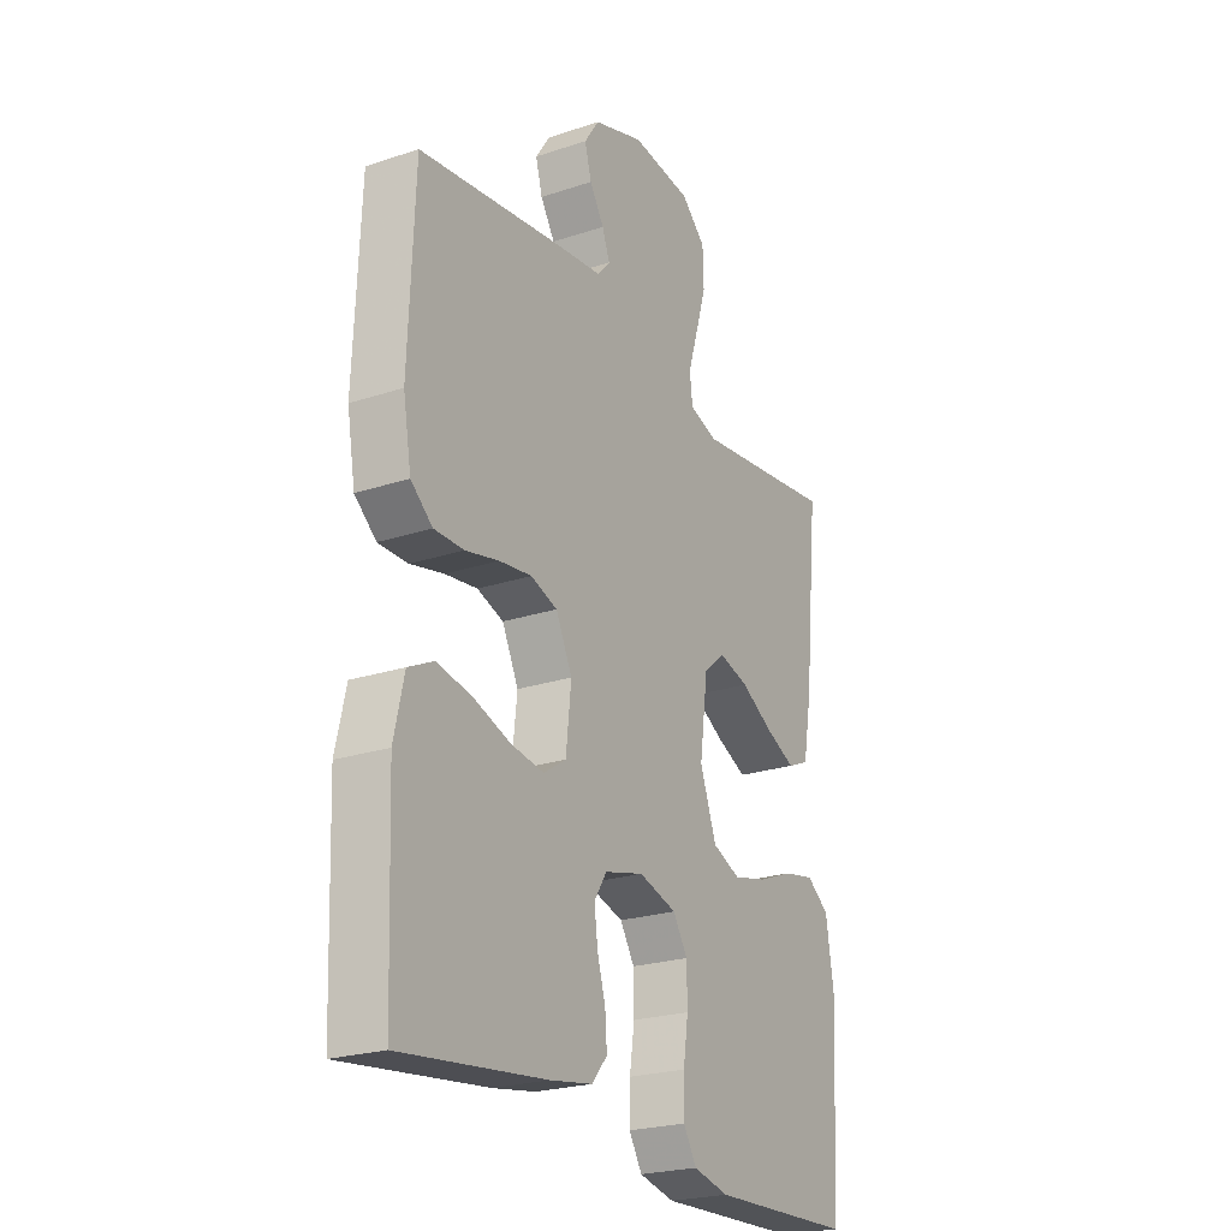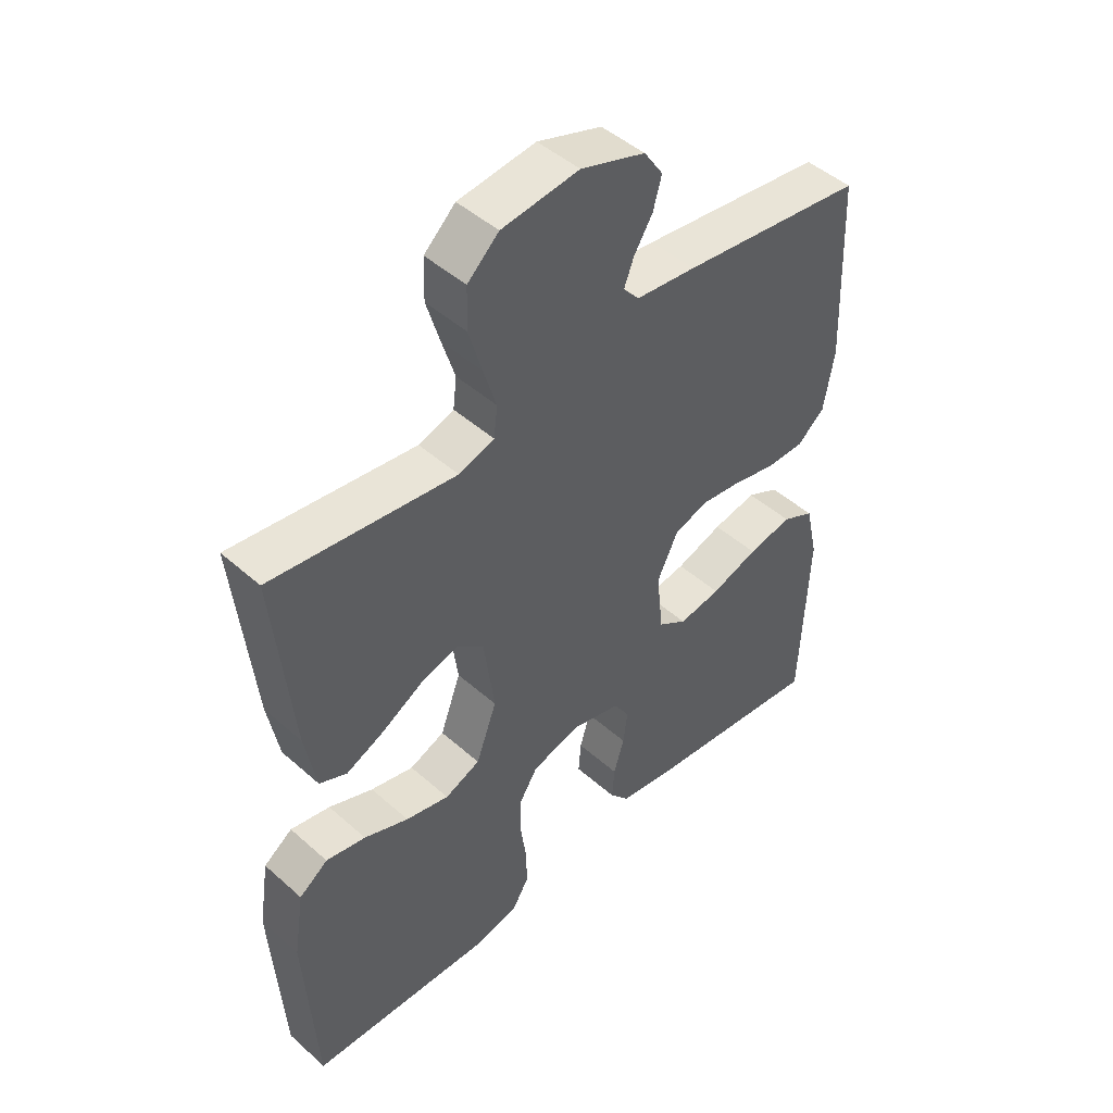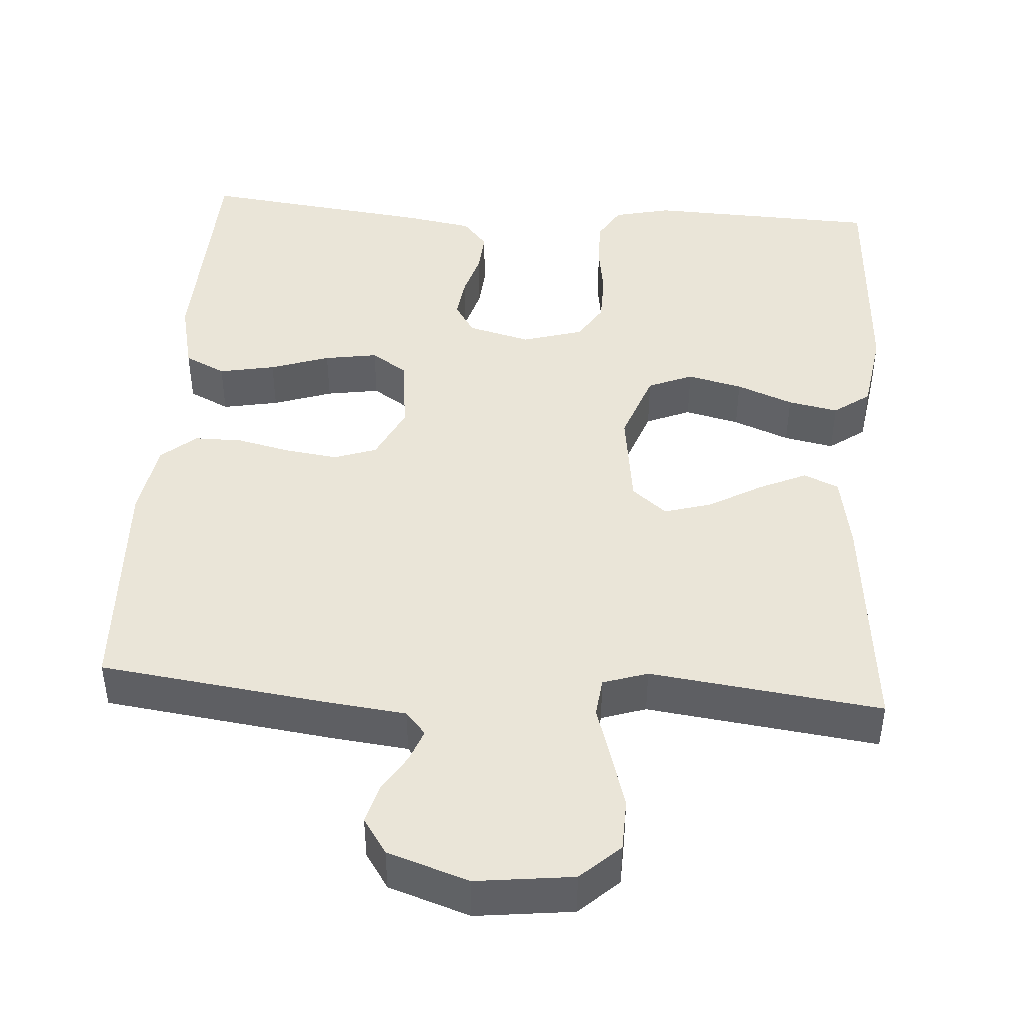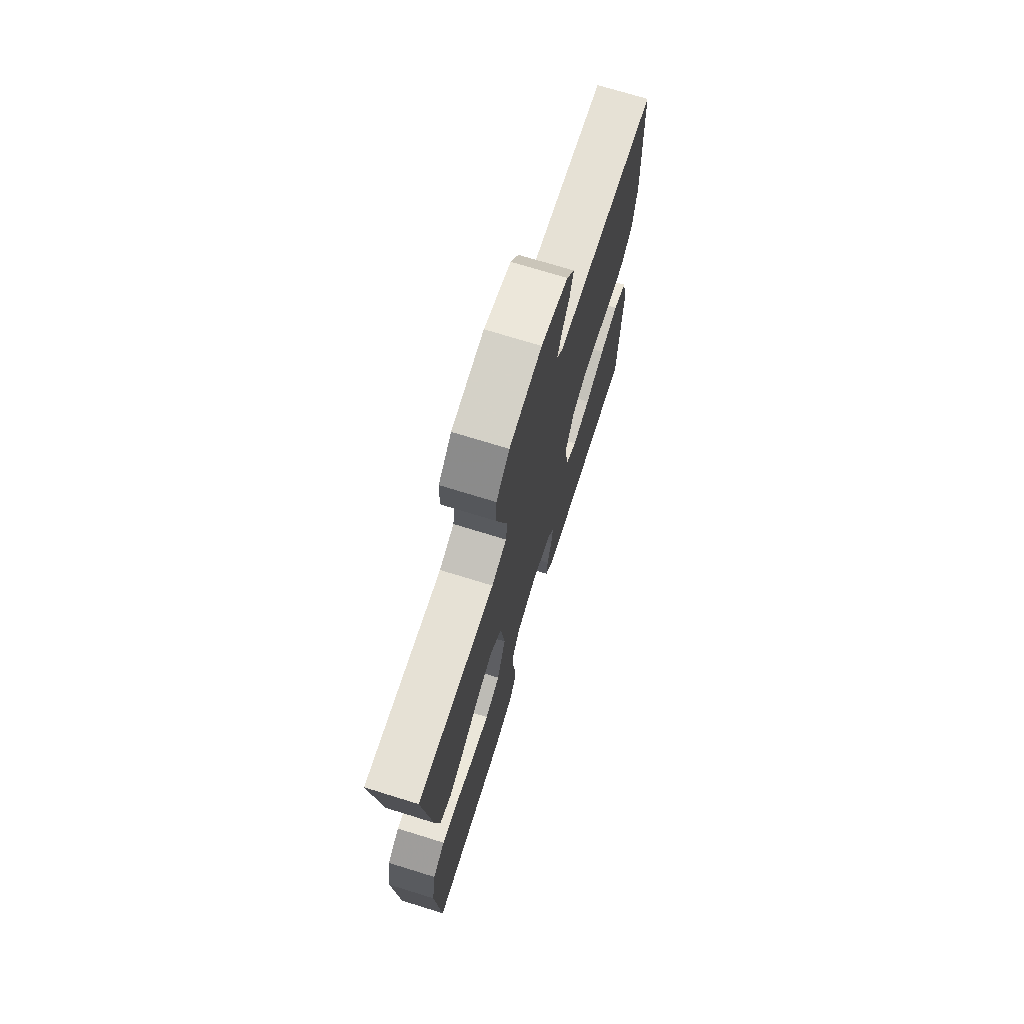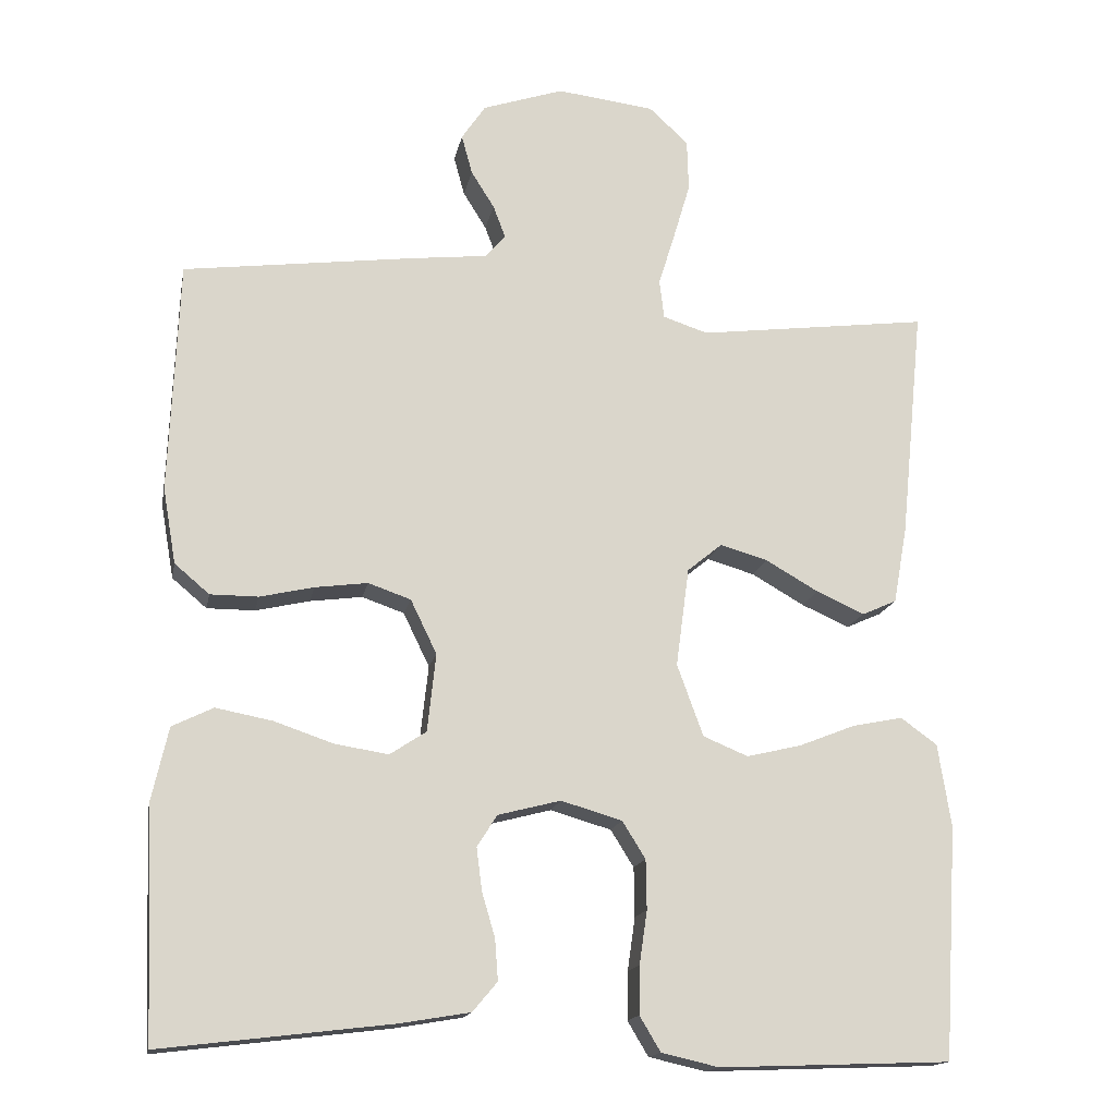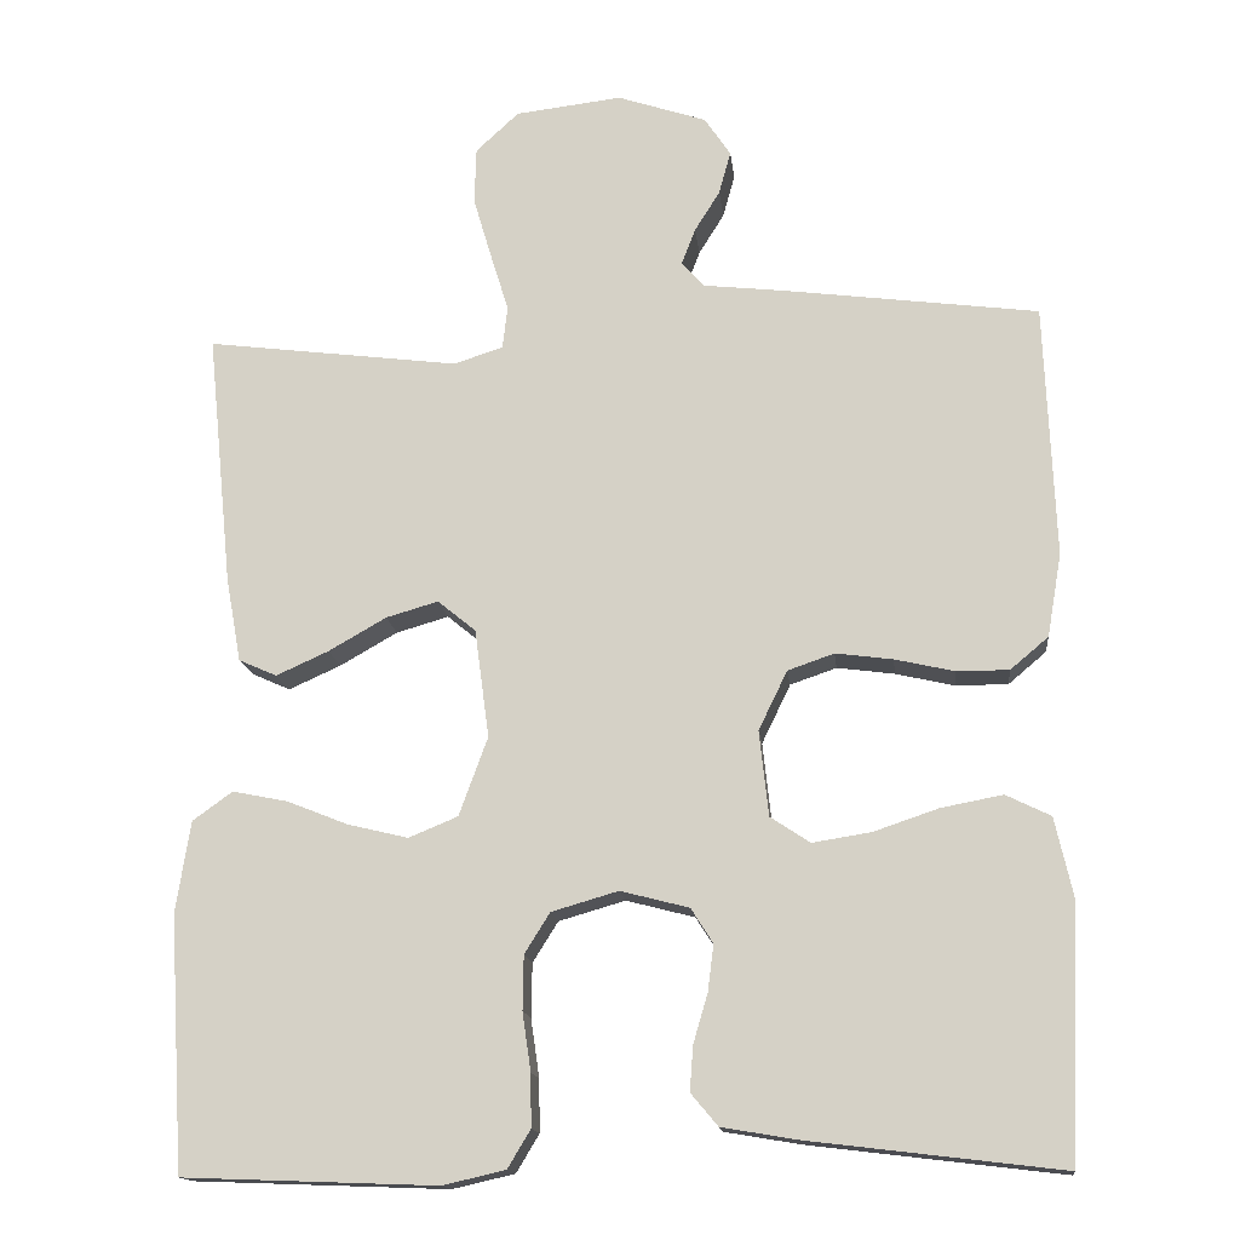
<metadata>
{"format":"obj","ext":"obj","renderer":"f3d","projection":"perspective","resolution":1024,"background":"white","views":[{"elev":-23.6,"azim":-60.9,"up":"+Z"},{"elev":46.9,"azim":135.1,"up":"+Z"},{"elev":44.7,"azim":4.0,"up":"+Y"},{"elev":72.4,"azim":107.2,"up":"+Z"},{"elev":-15.9,"azim":-10.8,"up":"+Z"},{"elev":-15.0,"azim":-173.8,"up":"+Z"}]}
</metadata>
<code>
v -0.5 0.07 -0.5
v -0.512 0.07 -0.2
v -0.491 0.07 -0.107
v -0.438 0.07 -0.081
v -0.365 0.07 -0.095
v -0.288 0.07 -0.121
v -0.219 0.07 -0.132
v -0.172 0.07 -0.101
v -0.161 0.07 0
v -0.195 0.07 0.07
v -0.25 0.07 0.089
v -0.318 0.07 0.08
v -0.388 0.07 0.064
v -0.45 0.07 0.064
v -0.495 0.07 0.102
v -0.512 0.07 0.2
v -0.5 0.07 0.5
v -0.2 0.07 0.539
v -0.102 0.07 0.55
v -0.076 0.07 0.58
v -0.092 0.07 0.622
v -0.122 0.07 0.67
v -0.136 0.07 0.721
v -0.105 0.07 0.767
v 0 0.07 0.802
v 0.126 0.07 0.787
v 0.177 0.07 0.74
v 0.179 0.07 0.673
v 0.157 0.07 0.599
v 0.136 0.07 0.531
v 0.142 0.07 0.481
v 0.2 0.07 0.462
v 0.5 0.07 0.5
v 0.47 0.07 0.2
v 0.452 0.07 0.1
v 0.407 0.07 0.08
v 0.345 0.07 0.108
v 0.277 0.07 0.147
v 0.215 0.07 0.165
v 0.17 0.07 0.128
v 0.153 0.07 0
v 0.187 0.07 -0.093
v 0.245 0.07 -0.117
v 0.316 0.07 -0.1
v 0.389 0.07 -0.071
v 0.454 0.07 -0.058
v 0.501 0.07 -0.092
v 0.518 0.07 -0.2
v 0.5 0.07 -0.5
v 0.2 0.07 -0.511
v 0.126 0.07 -0.494
v 0.099 0.07 -0.449
v 0.1 0.07 -0.387
v 0.11 0.07 -0.318
v 0.109 0.07 -0.254
v 0.079 0.07 -0.206
v 0 0.07 -0.183
v -0.081 0.07 -0.204
v -0.107 0.07 -0.245
v -0.1 0.07 -0.3
v -0.083 0.07 -0.358
v -0.079 0.07 -0.411
v -0.111 0.07 -0.449
v -0.2 0.07 -0.464
v -0.5 0 -0.5
v -0.512 0 -0.2
v -0.491 0 -0.107
v -0.438 0 -0.081
v -0.365 0 -0.095
v -0.288 0 -0.121
v -0.219 0 -0.132
v -0.172 0 -0.101
v -0.161 0 0
v -0.195 0 0.07
v -0.25 0 0.089
v -0.318 0 0.08
v -0.388 0 0.064
v -0.45 0 0.064
v -0.495 0 0.102
v -0.512 0 0.2
v -0.5 0 0.5
v -0.2 0 0.539
v -0.102 0 0.55
v -0.076 0 0.58
v -0.092 0 0.622
v -0.122 0 0.67
v -0.136 0 0.721
v -0.105 0 0.767
v 0 0 0.802
v 0.126 0 0.787
v 0.177 0 0.74
v 0.179 0 0.673
v 0.157 0 0.599
v 0.136 0 0.531
v 0.142 0 0.481
v 0.2 0 0.462
v 0.5 0 0.5
v 0.47 0 0.2
v 0.452 0 0.1
v 0.407 0 0.08
v 0.345 0 0.108
v 0.277 0 0.147
v 0.215 0 0.165
v 0.17 0 0.128
v 0.153 0 0
v 0.187 0 -0.093
v 0.245 0 -0.117
v 0.316 0 -0.1
v 0.389 0 -0.071
v 0.454 0 -0.058
v 0.501 0 -0.092
v 0.518 0 -0.2
v 0.5 0 -0.5
v 0.2 0 -0.511
v 0.126 0 -0.494
v 0.099 0 -0.449
v 0.1 0 -0.387
v 0.11 0 -0.318
v 0.109 0 -0.254
v 0.079 0 -0.206
v 0 0 -0.183
v -0.081 0 -0.204
v -0.107 0 -0.245
v -0.1 0 -0.3
v -0.083 0 -0.358
v -0.079 0 -0.411
v -0.111 0 -0.449
v -0.2 0 -0.464
f 60 61 62 63
f 59 60 63 64
f 51 52 53 54
f 51 54 55
f 50 51 55
f 49 50 55
f 48 49 55 56
f 44 45 46 47
f 43 44 47 48
f 35 36 37 38
f 35 38 39
f 32 33 34 35
f 31 32 35 39
f 27 28 29 30
f 25 26 27 30
f 25 30 31
f 21 22 23 24
f 20 21 24 25
f 16 17 18 19
f 14 15 16 19
f 12 13 14 19
f 11 12 19 20
f 10 11 20
f 9 10 20 25
f 3 4 5 6
f 3 6 7
f 2 3 7
f 59 64 1 2
f 58 59 2 7
f 57 58 7 8
f 43 48 56 57
f 42 43 57 8
f 41 42 8 9
f 40 41 9 25
f 25 31 39 40
f 127 126 125 124
f 128 127 124 123
f 118 117 116 115
f 119 118 115
f 119 115 114
f 119 114 113
f 120 119 113 112
f 111 110 109 108
f 112 111 108 107
f 102 101 100 99
f 103 102 99
f 99 98 97 96
f 103 99 96 95
f 94 93 92 91
f 94 91 90 89
f 95 94 89
f 88 87 86 85
f 89 88 85 84
f 83 82 81 80
f 83 80 79 78
f 83 78 77 76
f 84 83 76 75
f 84 75 74
f 89 84 74 73
f 70 69 68 67
f 71 70 67
f 71 67 66
f 66 65 128 123
f 71 66 123 122
f 72 71 122 121
f 121 120 112 107
f 72 121 107 106
f 73 72 106 105
f 89 73 105 104
f 104 103 95 89
f 1 65 66 2
f 2 66 67 3
f 3 67 68 4
f 4 68 69 5
f 5 69 70 6
f 6 70 71 7
f 7 71 72 8
f 8 72 73 9
f 9 73 74 10
f 10 74 75 11
f 11 75 76 12
f 12 76 77 13
f 13 77 78 14
f 14 78 79 15
f 15 79 80 16
f 16 80 81 17
f 17 81 82 18
f 18 82 83 19
f 19 83 84 20
f 20 84 85 21
f 21 85 86 22
f 22 86 87 23
f 23 87 88 24
f 24 88 89 25
f 25 89 90 26
f 26 90 91 27
f 27 91 92 28
f 28 92 93 29
f 29 93 94 30
f 30 94 95 31
f 31 95 96 32
f 32 96 97 33
f 33 97 98 34
f 34 98 99 35
f 35 99 100 36
f 36 100 101 37
f 37 101 102 38
f 38 102 103 39
f 39 103 104 40
f 40 104 105 41
f 41 105 106 42
f 42 106 107 43
f 43 107 108 44
f 44 108 109 45
f 45 109 110 46
f 46 110 111 47
f 47 111 112 48
f 48 112 113 49
f 49 113 114 50
f 50 114 115 51
f 51 115 116 52
f 52 116 117 53
f 53 117 118 54
f 54 118 119 55
f 55 119 120 56
f 56 120 121 57
f 57 121 122 58
f 58 122 123 59
f 59 123 124 60
f 60 124 125 61
f 61 125 126 62
f 62 126 127 63
f 63 127 128 64
f 64 128 65 1

</code>
